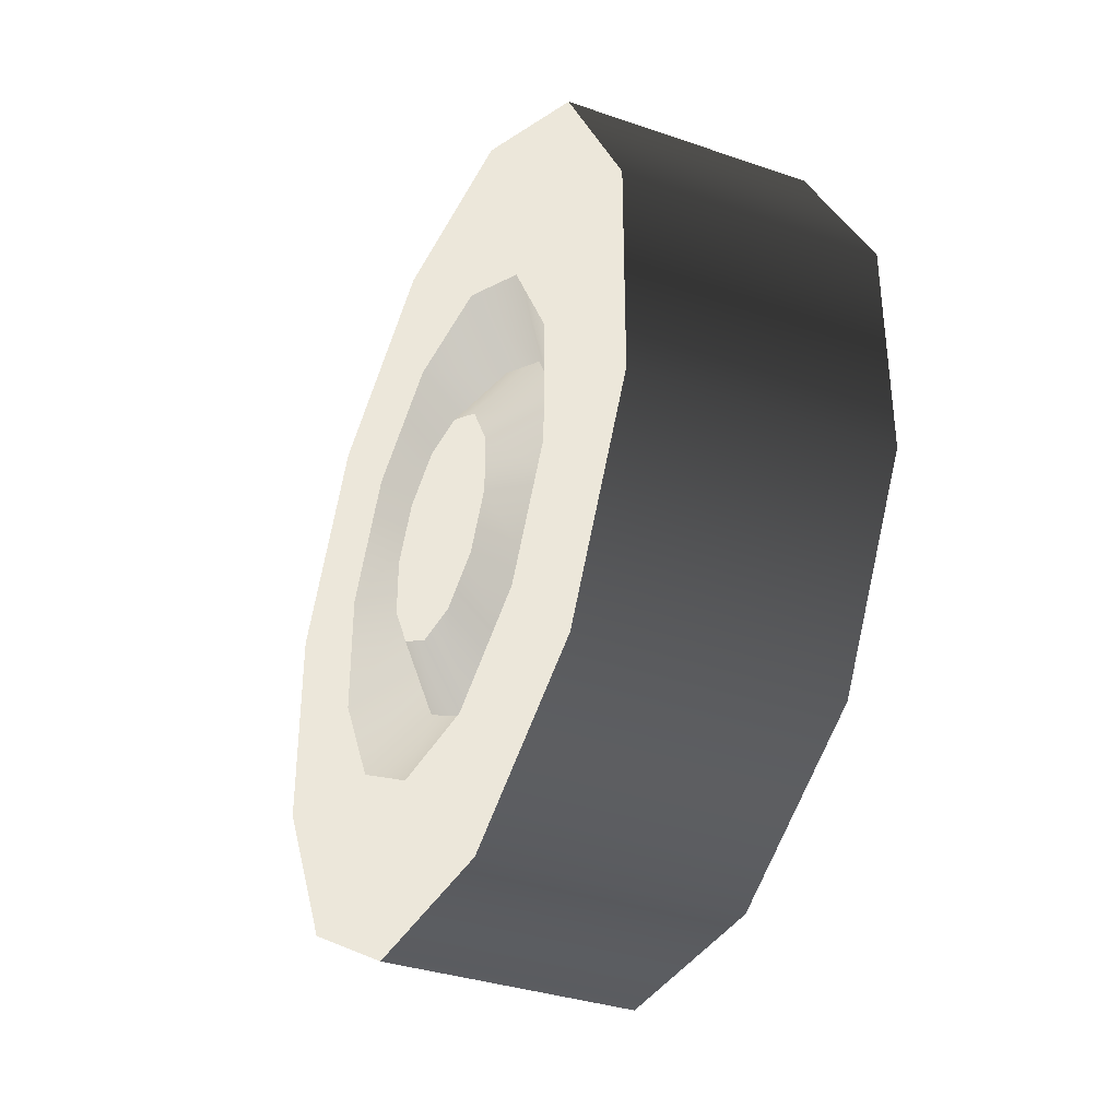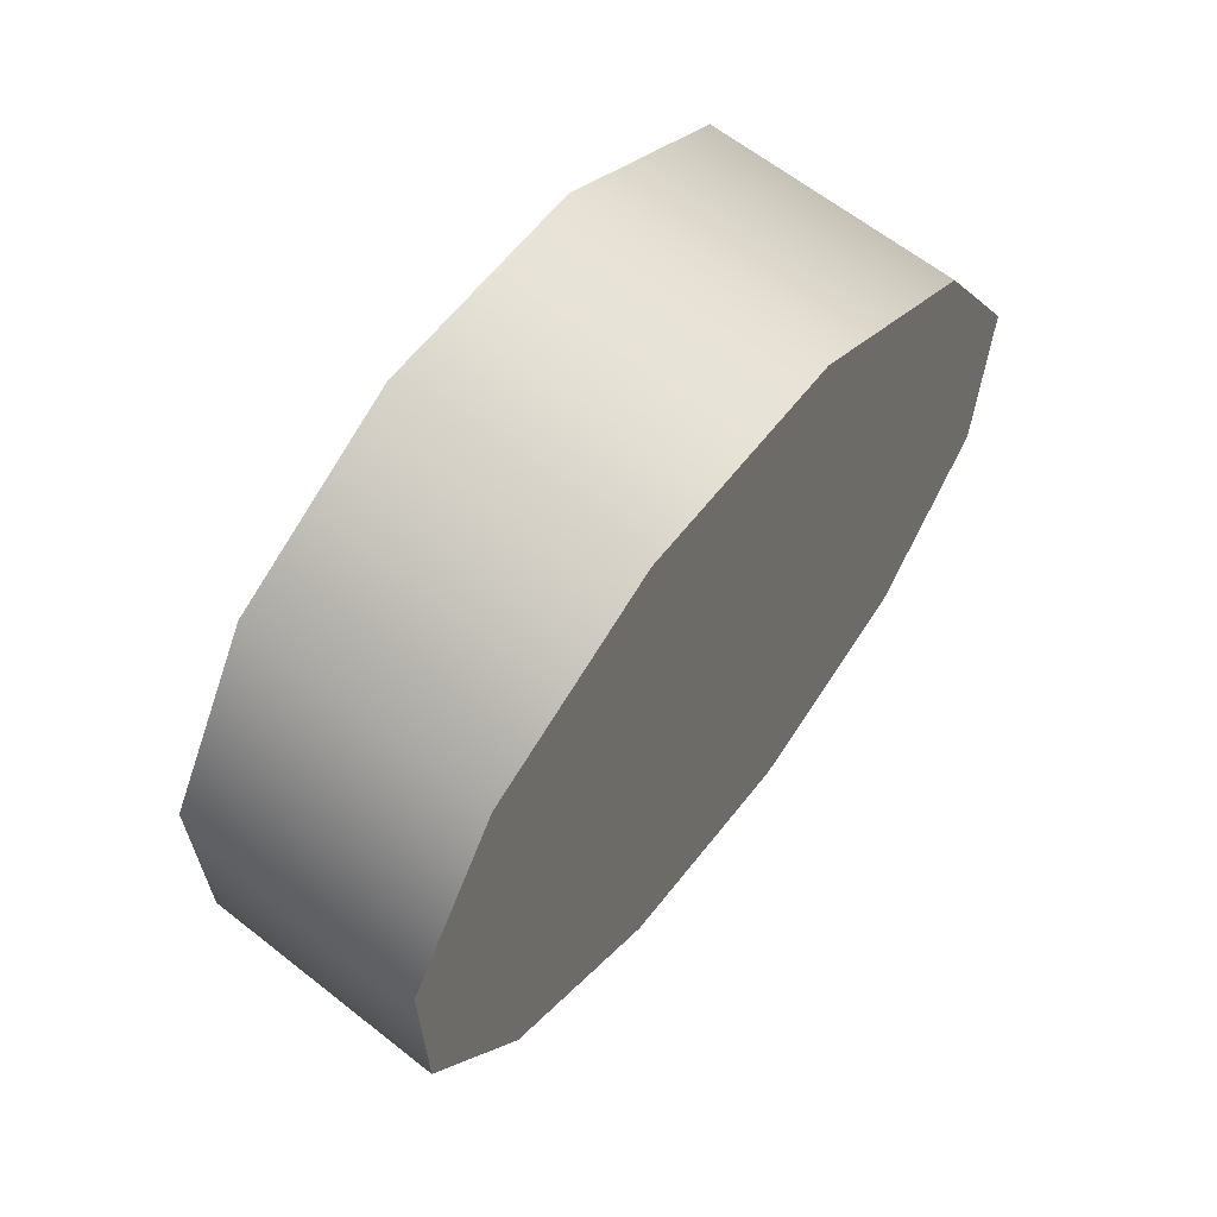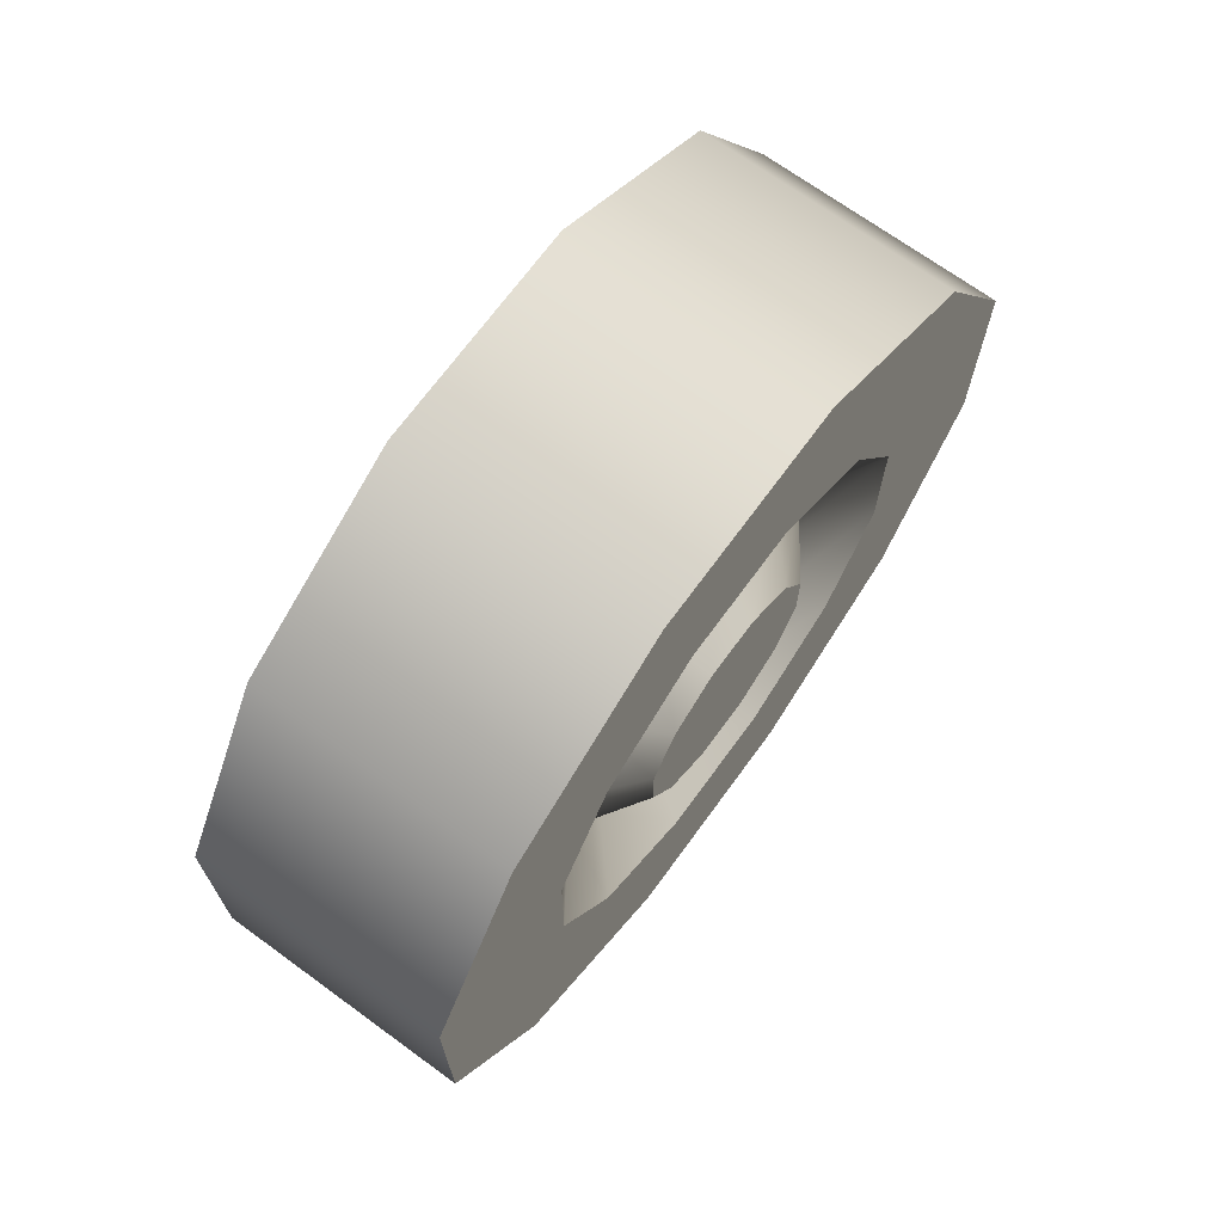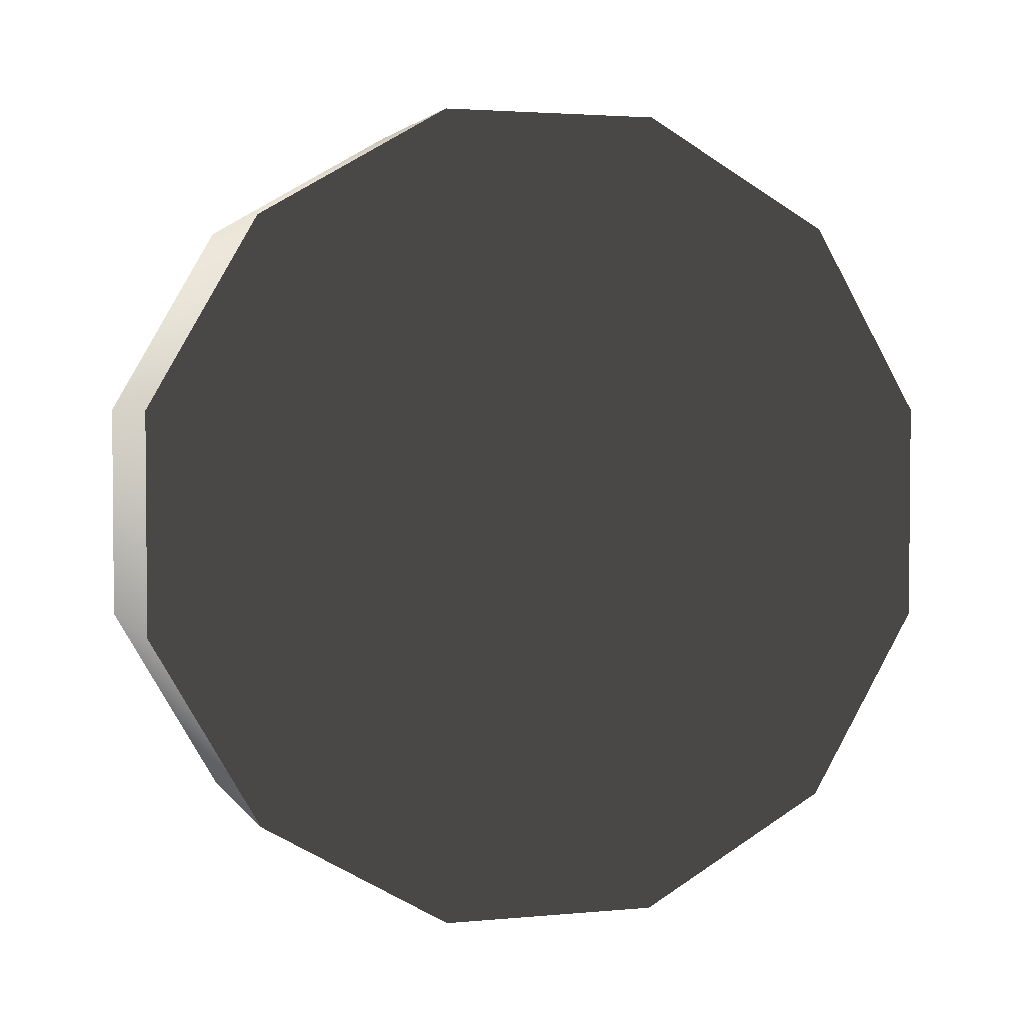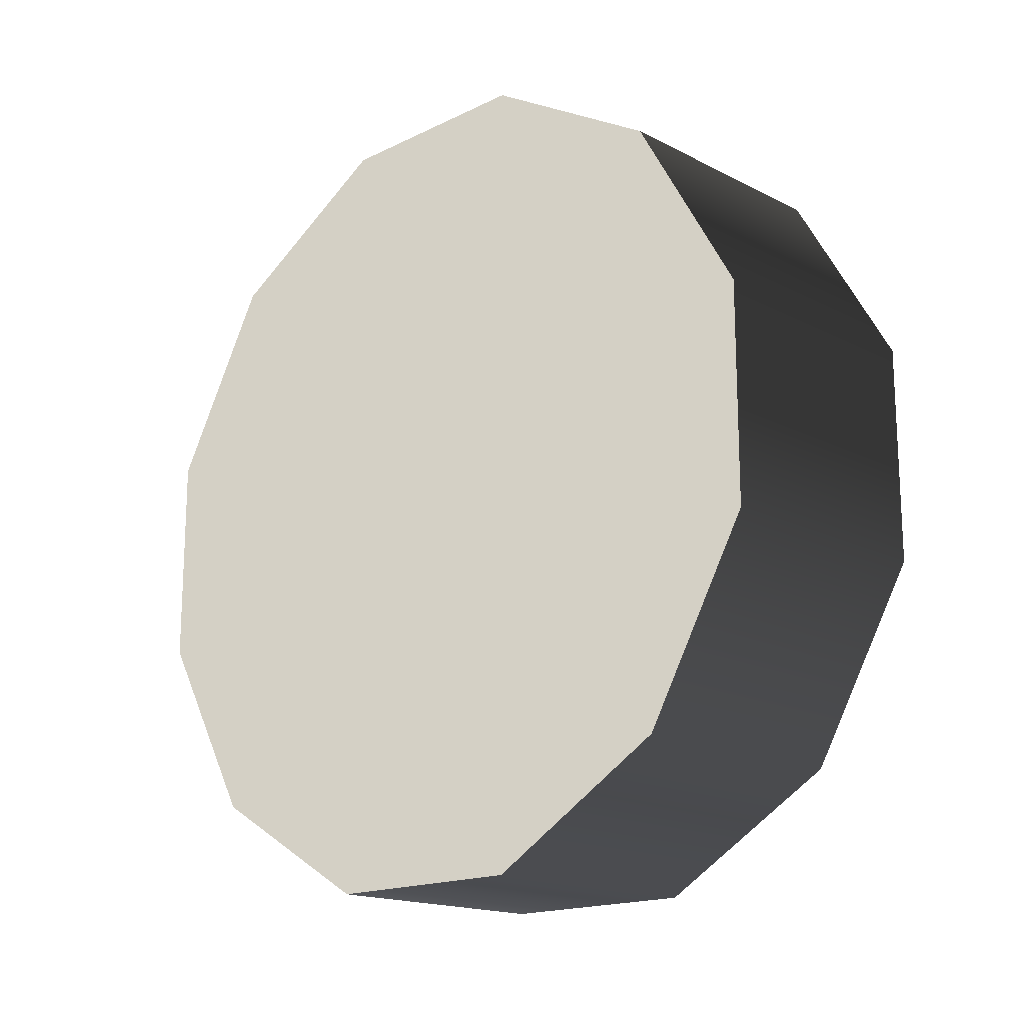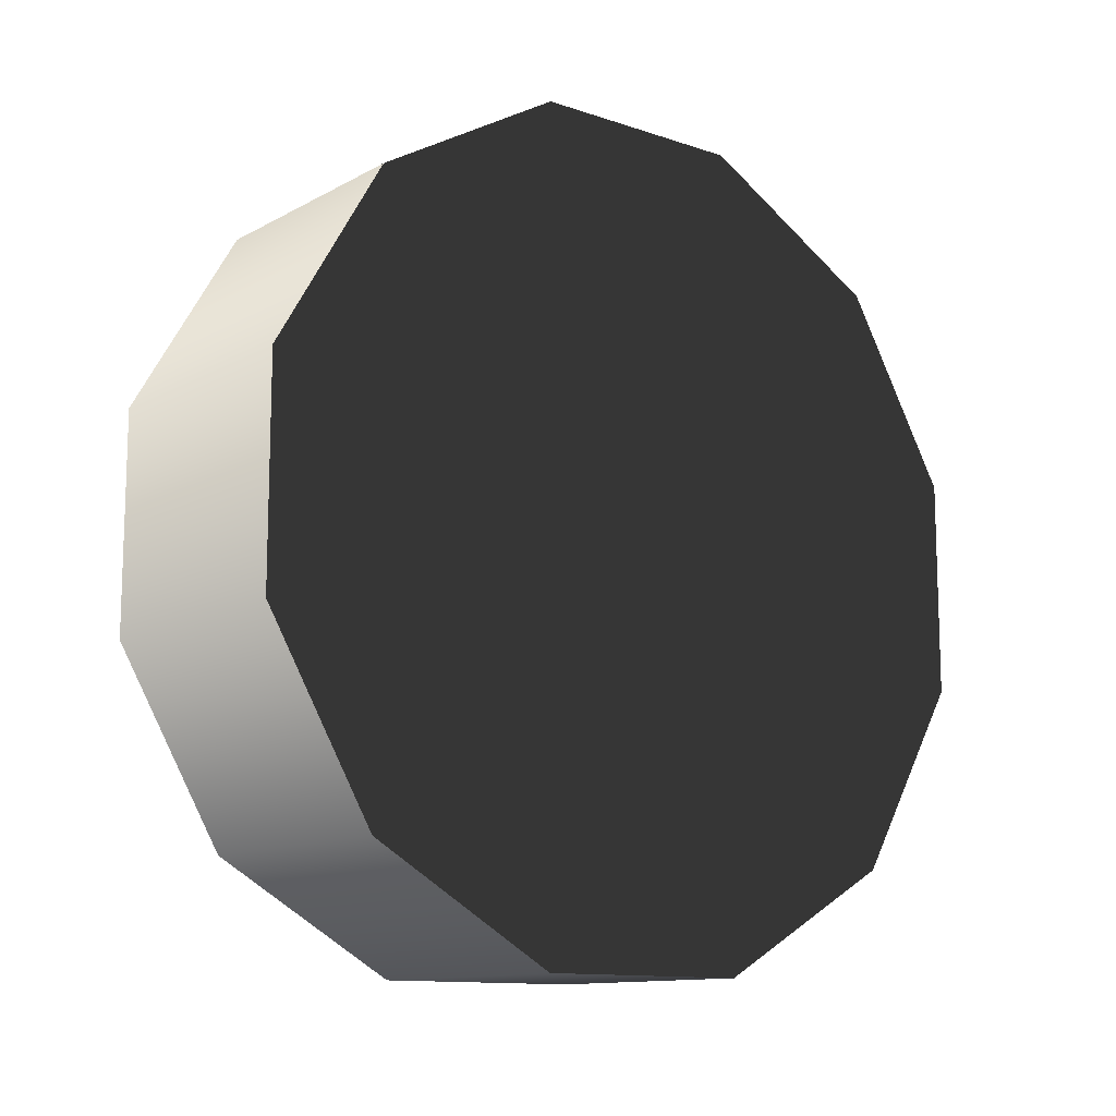
<metadata>
{"format":"obj","ext":"obj","renderer":"f3d","projection":"perspective","resolution":1024,"background":"white","views":[{"elev":-35.2,"azim":155.5,"up":"+Y"},{"elev":64.1,"azim":-141.6,"up":"+Y"},{"elev":69.9,"azim":36.1,"up":"+Y"},{"elev":2.9,"azim":-107.7,"up":"+Y"},{"elev":-16.9,"azim":-45.7,"up":"+Y"},{"elev":-12.1,"azim":-128.4,"up":"+Y"}]}
</metadata>
<code>
v -0.1068 -0.09208 -0.3437
v 0.1068 0.09213 -0.3437
v -0.1068 0.09213 -0.3437
v 0.1068 -0.09208 -0.3437
v 0.1068 0.2517 -0.2516
v -0.1068 0.2517 -0.2516
v 0.1068 0.3437 -0.09204
v -0.1068 0.3437 -0.09204
v 0.1068 0.3437 0.09217
v -0.1068 0.3437 0.09217
v 0.1068 0.2516 0.2517
v -0.1068 0.2516 0.2517
v 0.1068 0.09208 0.3438
v -0.1068 0.09208 0.3438
v 0.1068 -0.09213 0.3438
v -0.1068 -0.09213 0.3438
v -0.1068 -0.2516 -0.2516
v 0.1068 -0.2516 -0.2516
v -0.1068 -0.3437 -0.09208
v 0.1068 -0.3437 -0.09208
v -0.1068 -0.3437 0.09212
v 0.1068 -0.3437 0.09212
v -0.1068 -0.2517 0.2517
v 0.1068 -0.2517 0.2517
v -0.1068 -0.09213 0.3438
v 0.1068 -0.09213 0.3438
v -0.1068 -0.3437 -0.09208
v -0.1068 -0.09208 -0.3437
v -0.1068 -0.3437 0.09212
v -0.1068 -0.2516 -0.2516
v -0.1068 -0.2517 0.2517
v -0.1068 0.09213 -0.3437
v -0.1068 -0.09213 0.3438
v -0.1068 0.2517 -0.2516
v -0.1068 0.09208 0.3438
v -0.1068 0.3437 -0.09204
v -0.1068 0.2516 0.2517
v -0.1068 0.3437 0.09217
v 0.1068 -0.02515 -0.09386
v 0.1068 -0.06874 -0.0687
v 0.1068 0.02517 -0.09386
v 0.1068 0.06875 -0.06869
v 0.1068 -0.0939 -0.02513
v 0.1068 0.0939 -0.02511
v 0.1068 -0.0939 0.0252
v 0.1068 0.0939 0.02521
v 0.1068 -0.06875 0.06878
v 0.1068 0.06874 0.06879
v 0.1068 -0.02517 0.09394
v 0.1068 0.02516 0.09395
v 0.1068 -0.09208 -0.3437
v 0.1068 0.05525 -0.2061
v 0.1068 0.09213 -0.3437
v 0.1068 -0.05523 -0.2061
v 0.1068 0.1509 -0.1509
v 0.1068 0.2517 -0.2516
v 0.1068 0.2062 -0.05518
v 0.1068 0.3437 -0.09204
v 0.1068 0.2062 0.0553
v 0.1068 0.3437 0.09217
v 0.1068 0.1509 0.151
v 0.1068 0.2516 0.2517
v 0.1068 0.05523 0.2062
v 0.1068 0.09208 0.3438
v 0.1068 -0.05525 0.2062
v 0.1068 -0.09213 0.3438
v 0.1068 -0.1509 0.151
v 0.1068 -0.2517 0.2517
v 0.1068 -0.2062 0.05527
v 0.1068 -0.3437 0.09212
v 0.1068 -0.2062 -0.05521
v 0.1068 -0.3437 -0.09208
v 0.1068 -0.1509 -0.1509
v 0.1068 -0.2516 -0.2516
v 0.1068 0.05525 -0.2061
v 0.0671 -0.03932 -0.1467
v 0.0671 0.03934 -0.1467
v 0.1068 -0.05523 -0.2061
v 0.1068 0.1509 -0.1509
v 0.0671 0.1075 -0.1074
v 0.1068 0.2062 -0.05518
v 0.0671 0.1468 -0.03928
v 0.1068 0.2062 0.0553
v 0.0671 0.1468 0.03938
v 0.1068 0.1509 0.151
v 0.0671 0.1074 0.1075
v 0.1068 0.05523 0.2062
v 0.0671 0.03932 0.1468
v 0.1068 -0.05525 0.2062
v 0.06711 -0.03934 0.1468
v 0.1068 -0.1509 0.151
v 0.0671 -0.1075 0.1075
v 0.1068 -0.2062 0.05527
v 0.0671 -0.1468 0.03937
v 0.1068 -0.2062 -0.05521
v 0.0671 -0.1468 -0.0393
v 0.1068 -0.1509 -0.1509
v 0.0671 -0.1074 -0.1074
v 0.1068 0.02517 -0.09386
v 0.0671 -0.03932 -0.1467
v 0.1068 -0.02515 -0.09386
v 0.0671 0.03934 -0.1467
v 0.1068 0.06875 -0.06869
v 0.0671 0.1075 -0.1074
v 0.1068 0.0939 -0.02511
v 0.0671 0.1468 -0.03928
v 0.1068 0.0939 0.02521
v 0.0671 0.1468 0.03938
v 0.1068 0.06874 0.06879
v 0.0671 0.1074 0.1075
v 0.1068 0.02516 0.09395
v 0.0671 0.03932 0.1468
v 0.1068 -0.02517 0.09394
v 0.06711 -0.03934 0.1468
v 0.1068 -0.06875 0.06878
v 0.0671 -0.1075 0.1075
v 0.1068 -0.0939 0.0252
v 0.0671 -0.1468 0.03937
v 0.1068 -0.0939 -0.02513
v 0.0671 -0.1468 -0.0393
v 0.1068 -0.06874 -0.0687
v 0.0671 -0.1074 -0.1074
g wheel_frontL_9044_67
f 1 3 2
f 2 4 1
f 5 2 3
f 3 6 5
f 7 5 6
f 6 8 7
f 9 7 8
f 8 10 9
f 11 9 10
f 10 12 11
f 13 11 12
f 12 14 13
f 15 13 14
f 14 16 15
f 17 1 4
f 4 18 17
f 19 17 18
f 18 20 19
f 21 19 20
f 20 22 21
f 23 21 22
f 22 24 23
f 25 23 24
f 24 26 25
f 27 29 28
f 28 30 27
f 28 29 31
f 31 32 28
f 32 31 33
f 33 34 32
f 34 33 35
f 35 36 34
f 36 35 37
f 37 38 36
f 39 41 40
f 40 41 42
f 42 43 40
f 43 42 44
f 44 45 43
f 45 44 46
f 46 47 45
f 47 46 48
f 48 49 47
f 48 50 49
f 51 53 52
f 52 54 51
f 55 52 53
f 53 56 55
f 57 55 56
f 56 58 57
f 59 57 58
f 58 60 59
f 61 59 60
f 60 62 61
f 63 61 62
f 62 64 63
f 65 63 64
f 64 66 65
f 67 65 66
f 66 68 67
f 69 67 68
f 68 70 69
f 71 69 70
f 70 72 71
f 73 71 72
f 72 74 73
f 54 73 74
f 74 51 54
f 75 77 76
f 76 78 75
f 77 75 79
f 79 80 77
f 80 79 81
f 81 82 80
f 82 81 83
f 83 84 82
f 84 83 85
f 85 86 84
f 86 85 87
f 87 88 86
f 88 87 89
f 89 90 88
f 90 89 91
f 91 92 90
f 92 91 93
f 93 94 92
f 94 93 95
f 95 96 94
f 96 95 97
f 97 98 96
f 98 97 78
f 78 76 98
f 99 101 100
f 100 102 99
f 103 99 102
f 102 104 103
f 105 103 104
f 104 106 105
f 107 105 106
f 106 108 107
f 109 107 108
f 108 110 109
f 111 109 110
f 110 112 111
f 113 111 112
f 112 114 113
f 115 113 114
f 114 116 115
f 117 115 116
f 116 118 117
f 119 117 118
f 118 120 119
f 121 119 120
f 120 122 121
f 101 121 122
f 122 100 101

</code>
